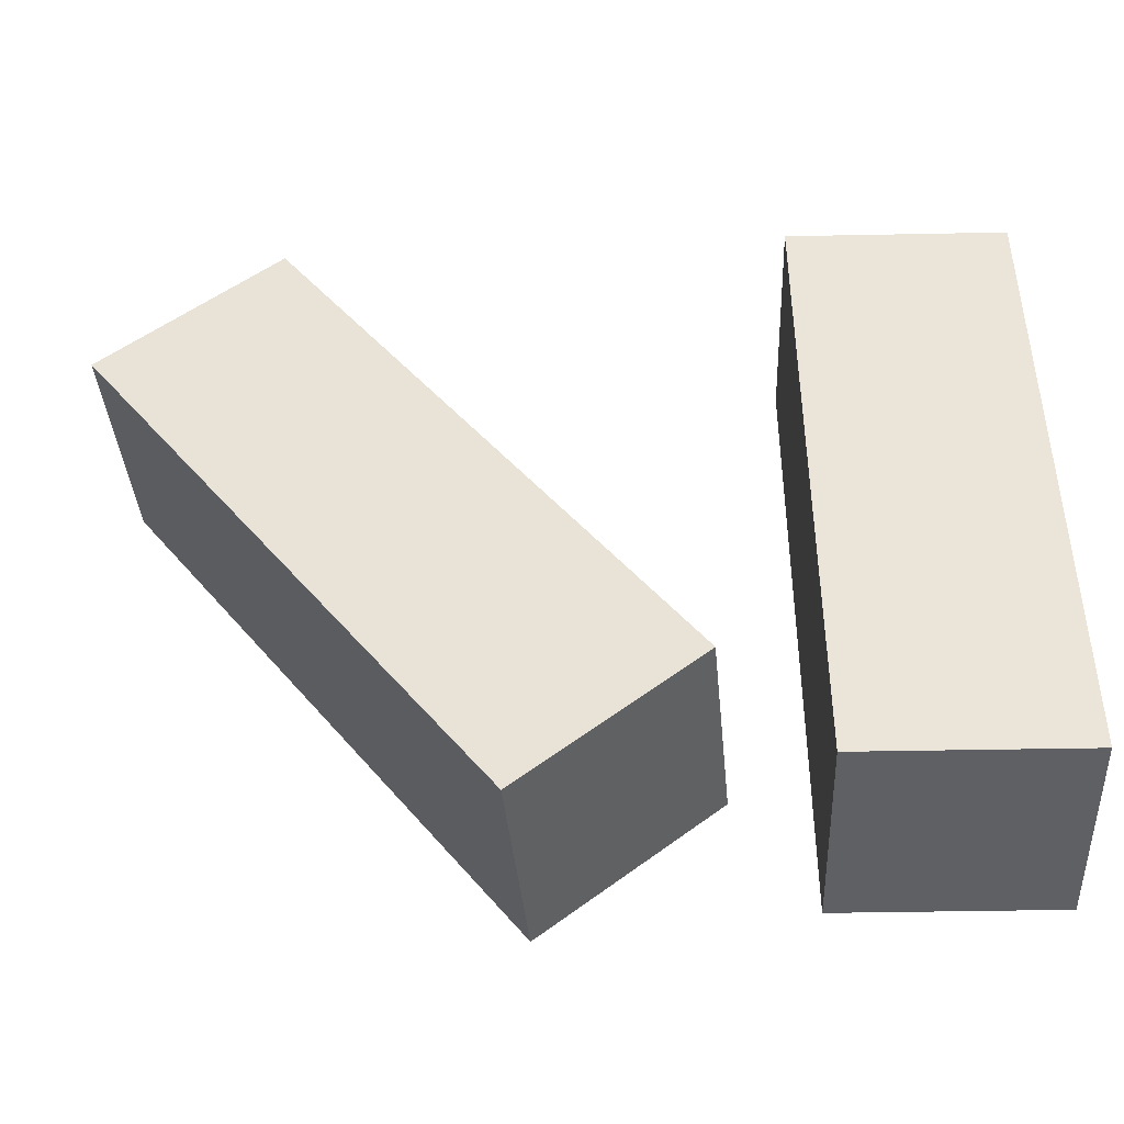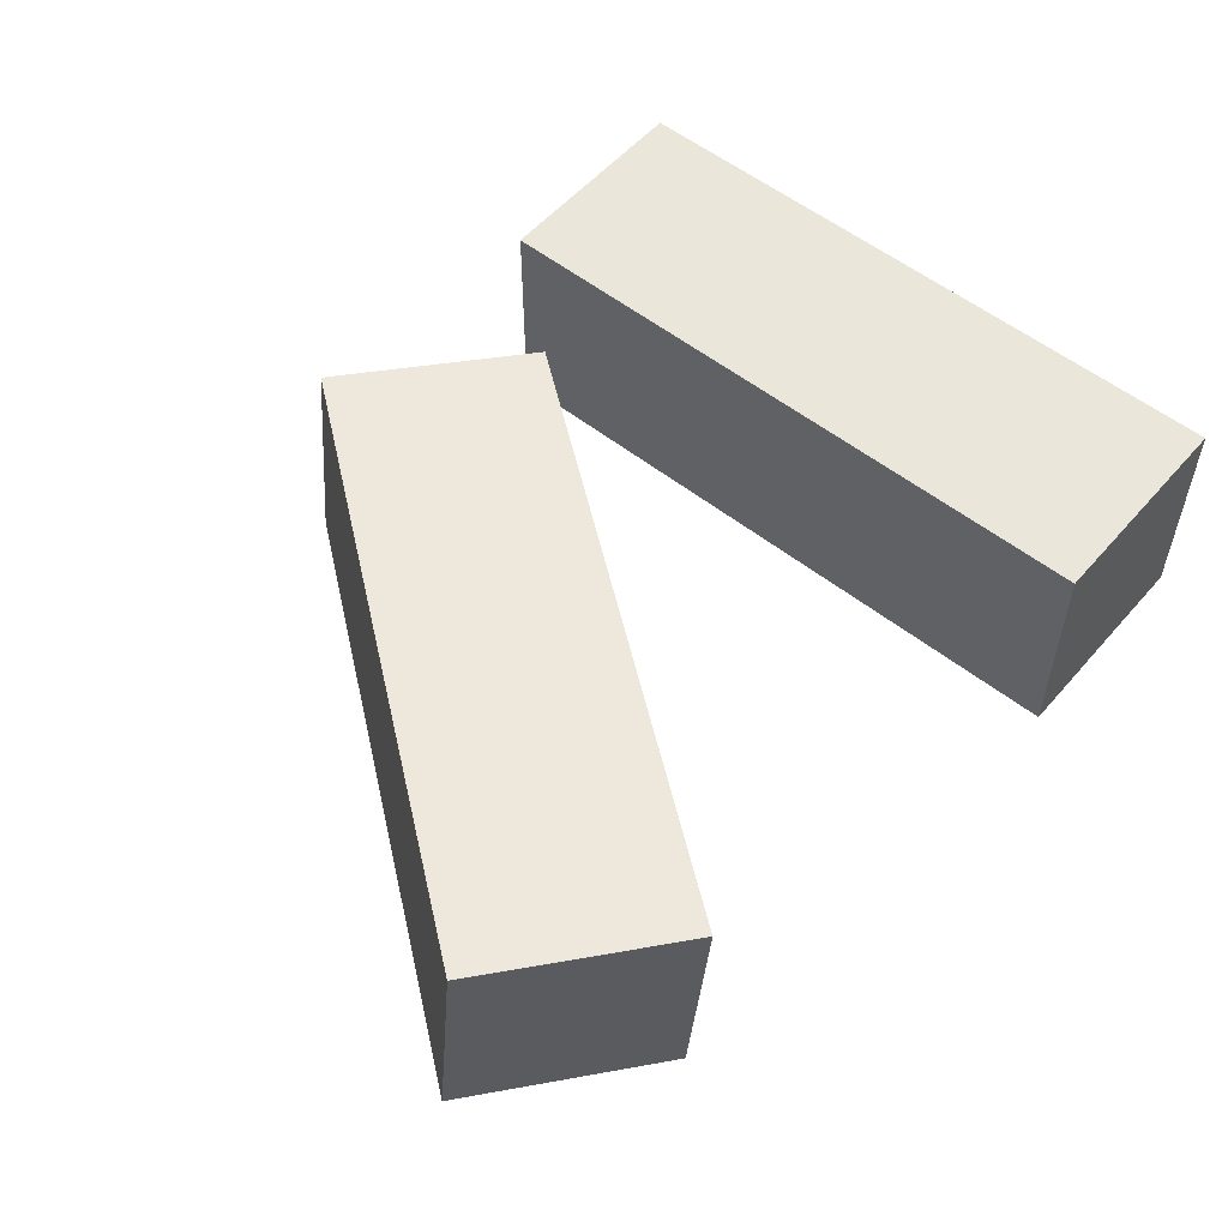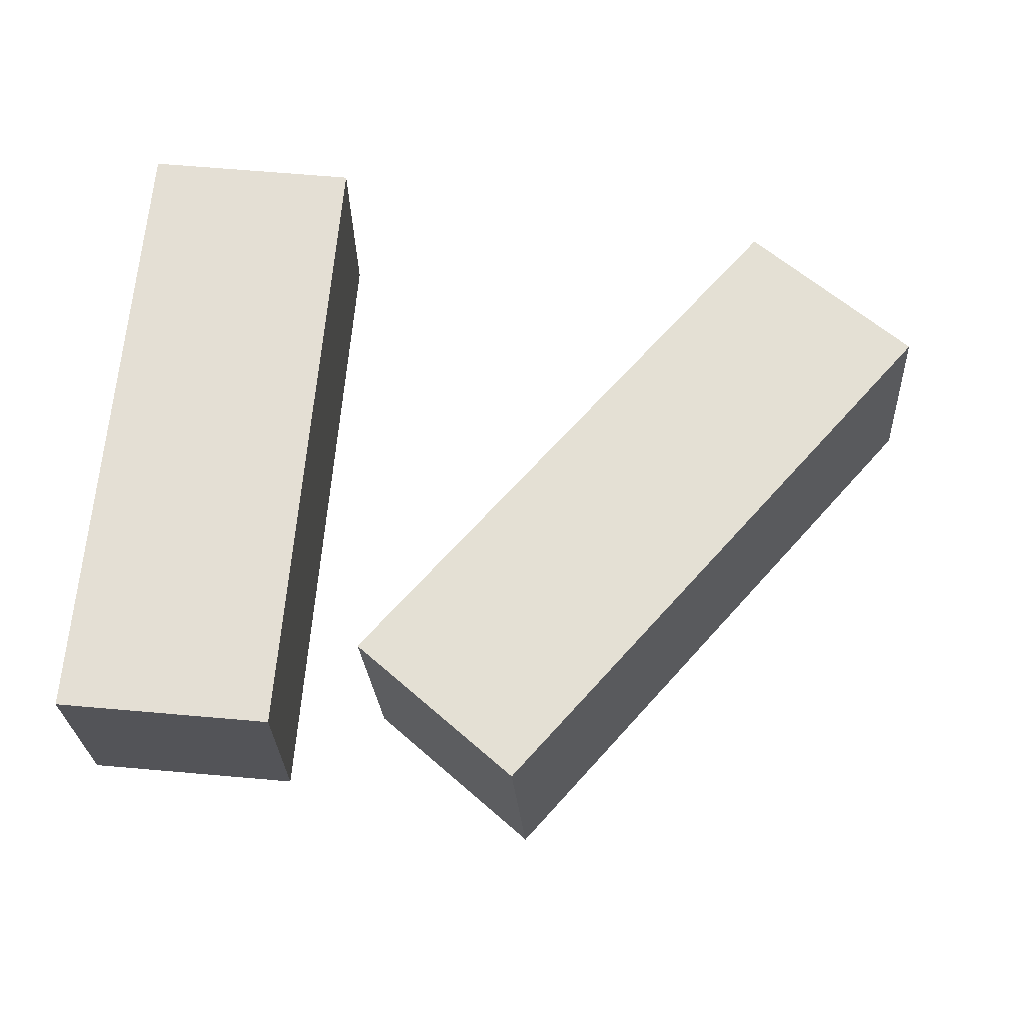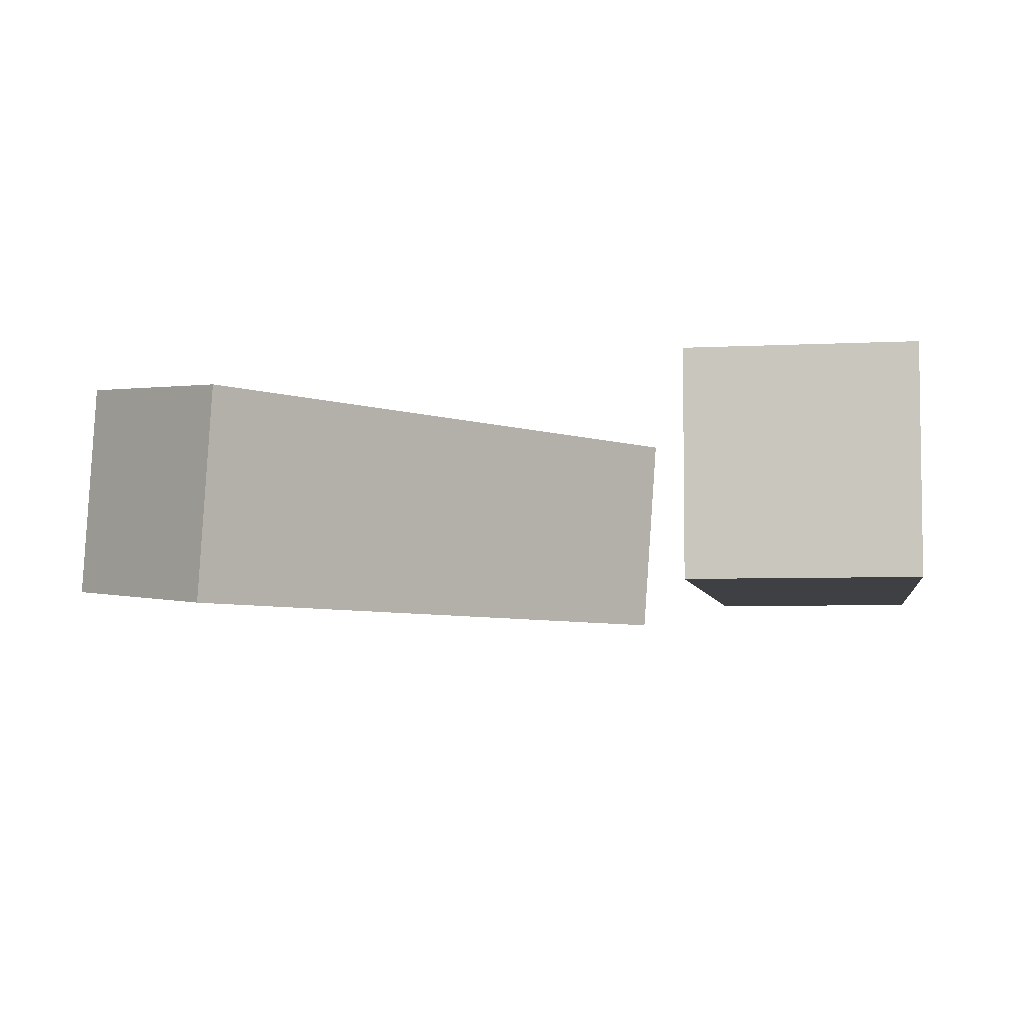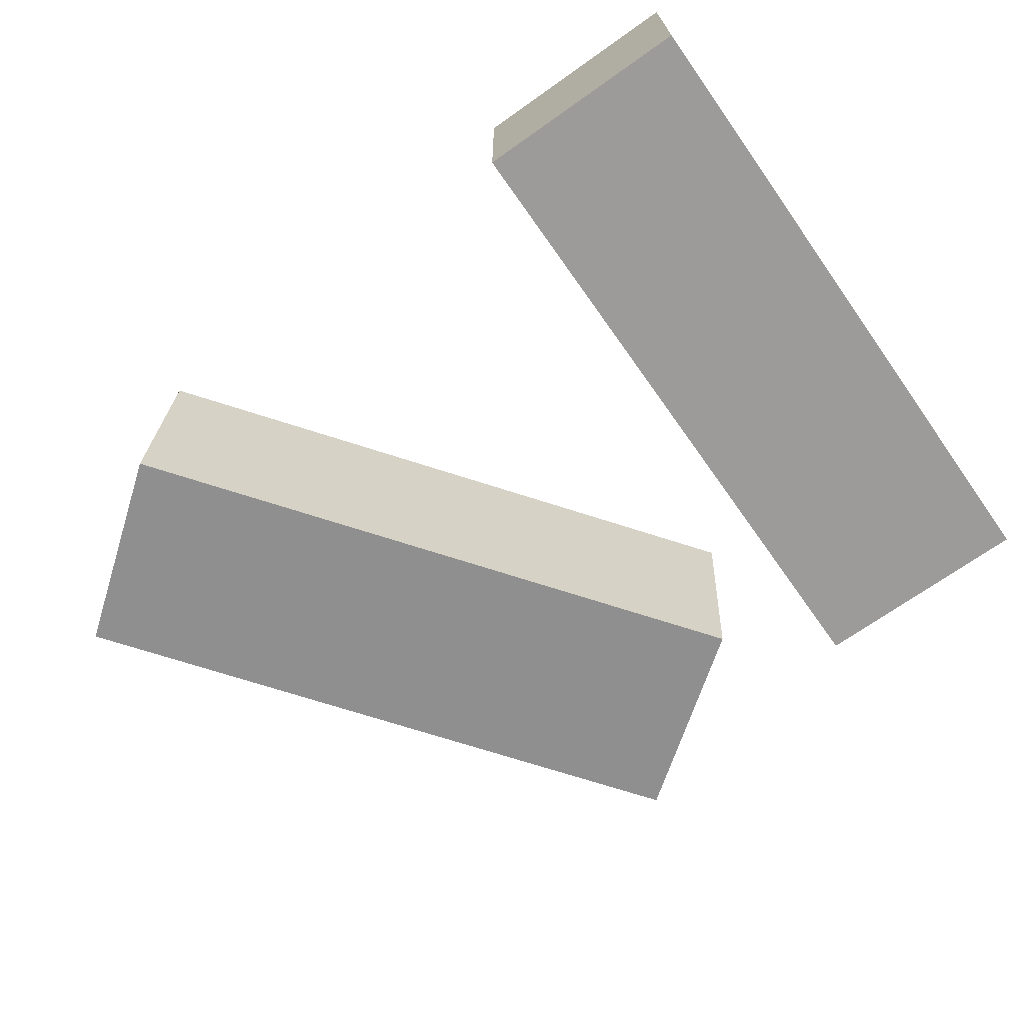
<metadata>
{"format":"obj","ext":"obj","renderer":"f3d","projection":"perspective","resolution":1024,"background":"white","views":[{"elev":-43.9,"azim":-178.7,"up":"+Y"},{"elev":54.7,"azim":130.0,"up":"+Z"},{"elev":66.3,"azim":5.0,"up":"+Z"},{"elev":-5.0,"azim":-170.5,"up":"+Z"},{"elev":-69.9,"azim":-144.7,"up":"+Z"}]}
</metadata>
<code>
g Arms_mesh
v -0.25 0.125 -0.125
v 1.371e-06 0.125 -0.125
v 1.477e-06 0.125 0.125
v -0.25 0.125 0.125
v -6.74e-06 -0.625 0.125
v -6.846e-06 -0.625 -0.125
v -0.25 -0.625 -0.125
v -0.25 -0.625 0.125
v -0.25 -0.625 0.125
v -0.25 -0.625 -0.125
v -0.25 0.125 -0.125
v -0.25 0.125 0.125
v -0.25 -0.625 -0.125
v -6.846e-06 -0.625 -0.125
v 1.371e-06 0.125 -0.125
v -0.25 0.125 -0.125
v -6.74e-06 -0.625 0.125
v 1.477e-06 0.125 0.125
v 1.371e-06 0.125 -0.125
v -6.846e-06 -0.625 -0.125
v -0.25 -0.625 0.125
v -0.25 0.125 0.125
v 1.477e-06 0.125 0.125
v -6.74e-06 -0.625 0.125
v 0.5405 0.08687 0.1045
v 0.5589 0.07737 -0.1446
v 0.7577 -0.07295 -0.1242
v 0.7392 -0.06345 0.125
v 0.3059 -0.6716 -0.1348
v 0.1072 -0.5212 -0.1552
v 0.08878 -0.5117 0.09395
v 0.2875 -0.6621 0.1144
v 0.7577 -0.07295 -0.1242
v 0.3059 -0.6716 -0.1348
v 0.2875 -0.6621 0.1144
v 0.7392 -0.06345 0.125
v 0.5589 0.07737 -0.1446
v 0.1072 -0.5212 -0.1552
v 0.3059 -0.6716 -0.1348
v 0.7577 -0.07295 -0.1242
v 0.5589 0.07737 -0.1446
v 0.5405 0.08687 0.1045
v 0.08878 -0.5117 0.09395
v 0.1072 -0.5212 -0.1552
v 0.5405 0.08687 0.1045
v 0.7392 -0.06345 0.125
v 0.2875 -0.6621 0.1144
v 0.08878 -0.5117 0.09395
g Arms_mesh_0
f 3 2 1
f 4 3 1
f 7 6 5
f 8 7 5
f 11 10 9
f 12 11 9
f 15 14 13
f 16 15 13
f 19 18 17
f 20 19 17
f 23 22 21
f 24 23 21
f 27 26 25
f 28 27 25
f 31 30 29
f 32 31 29
f 35 34 33
f 36 35 33
f 39 38 37
f 40 39 37
f 43 42 41
f 44 43 41
f 47 46 45
f 48 47 45

</code>
